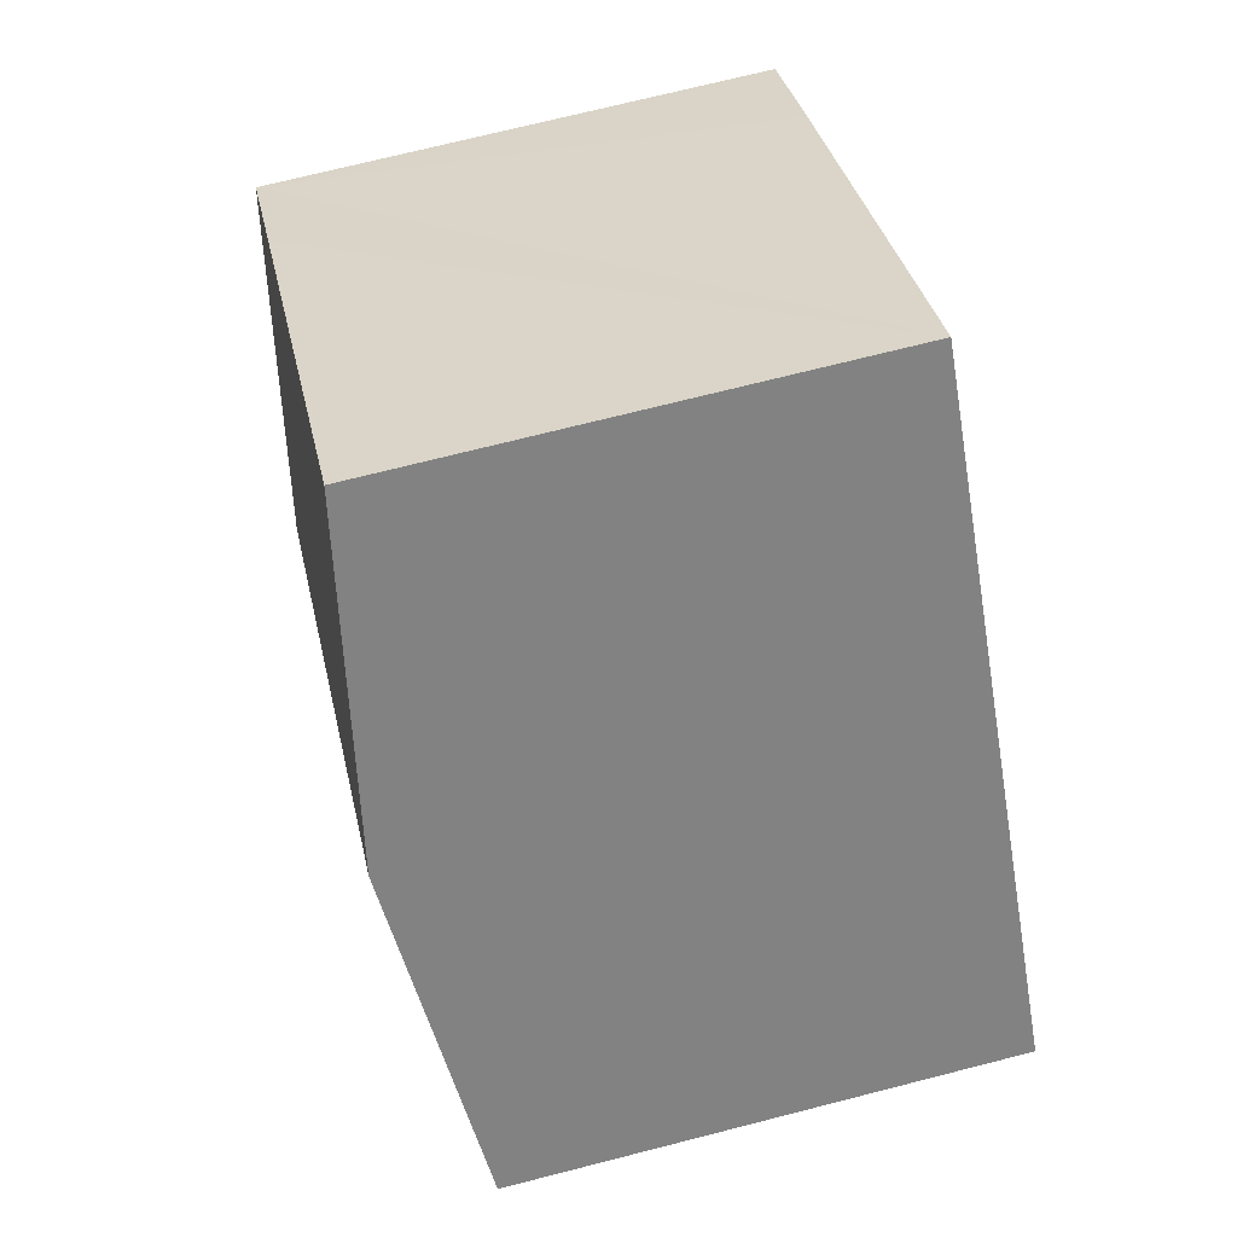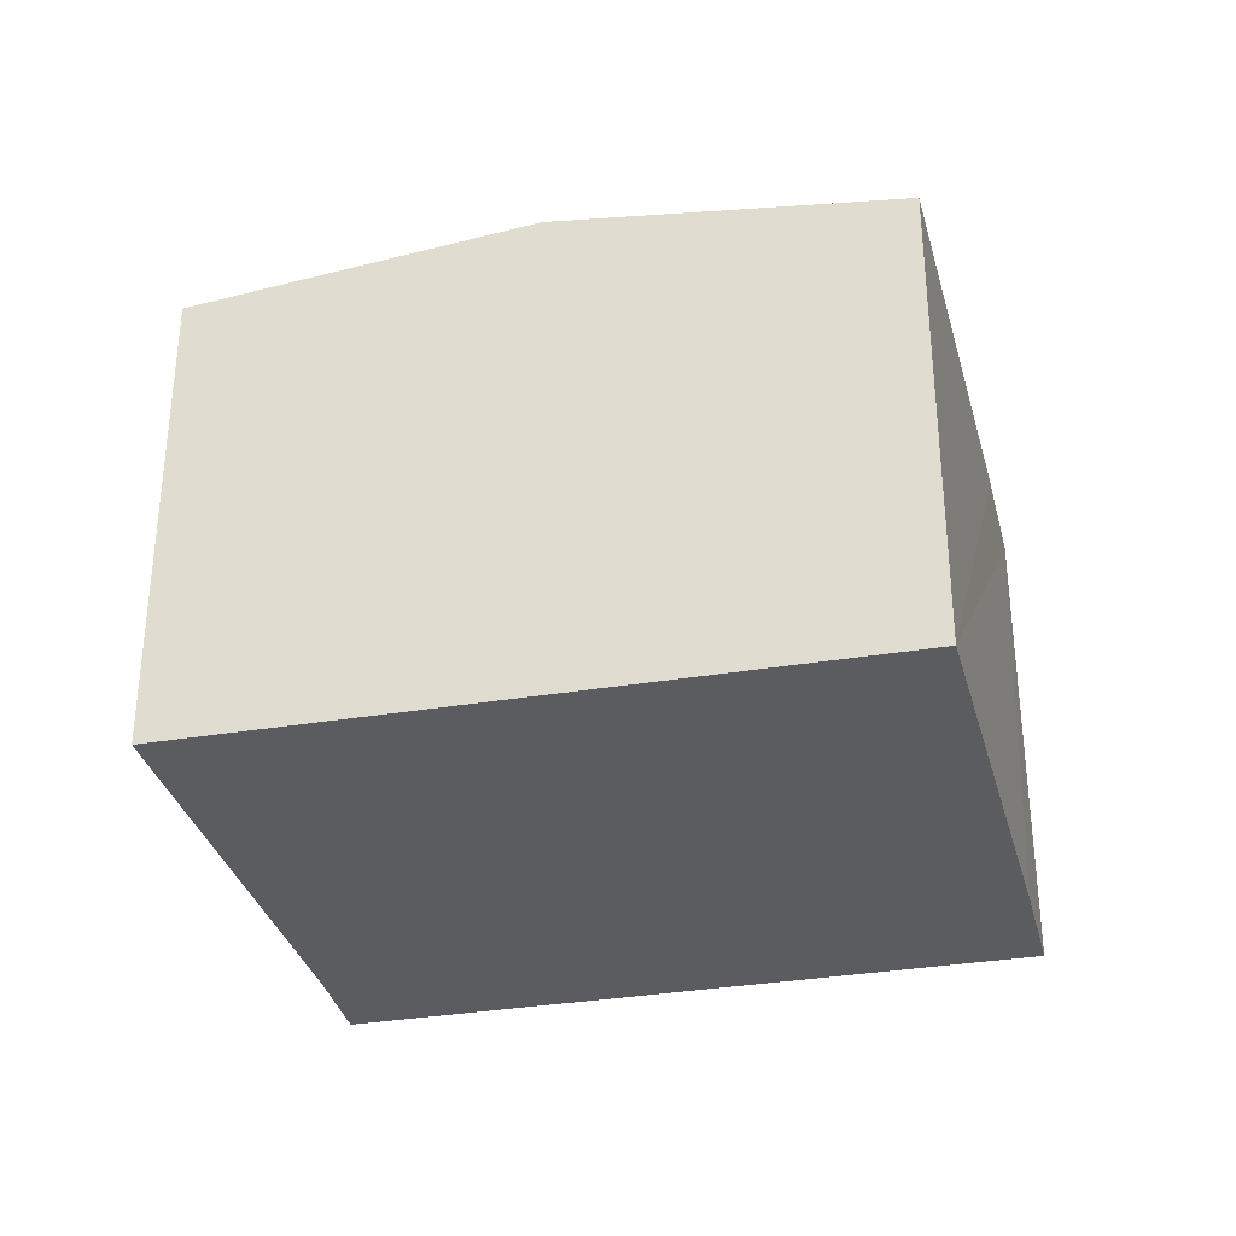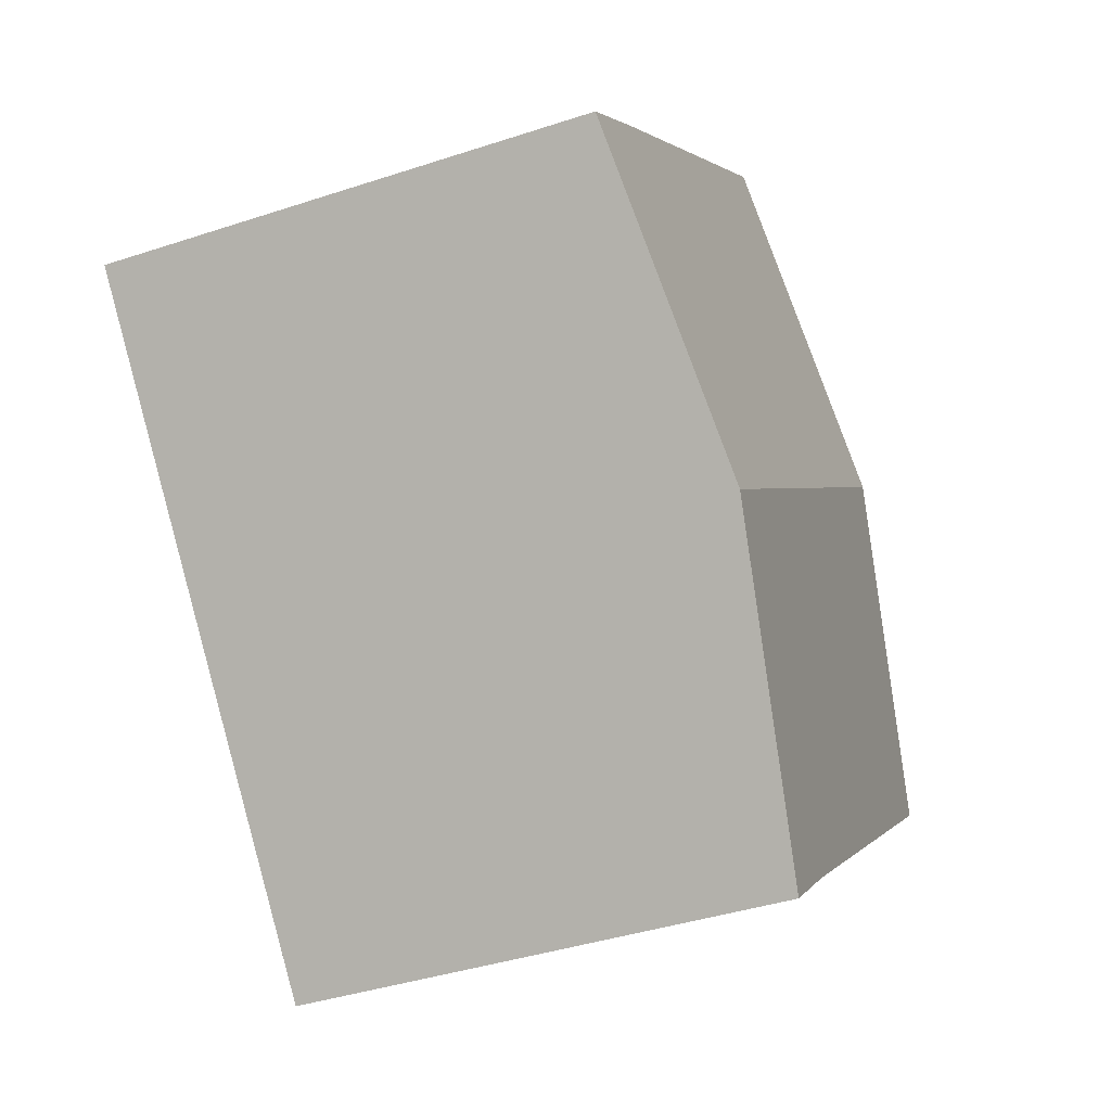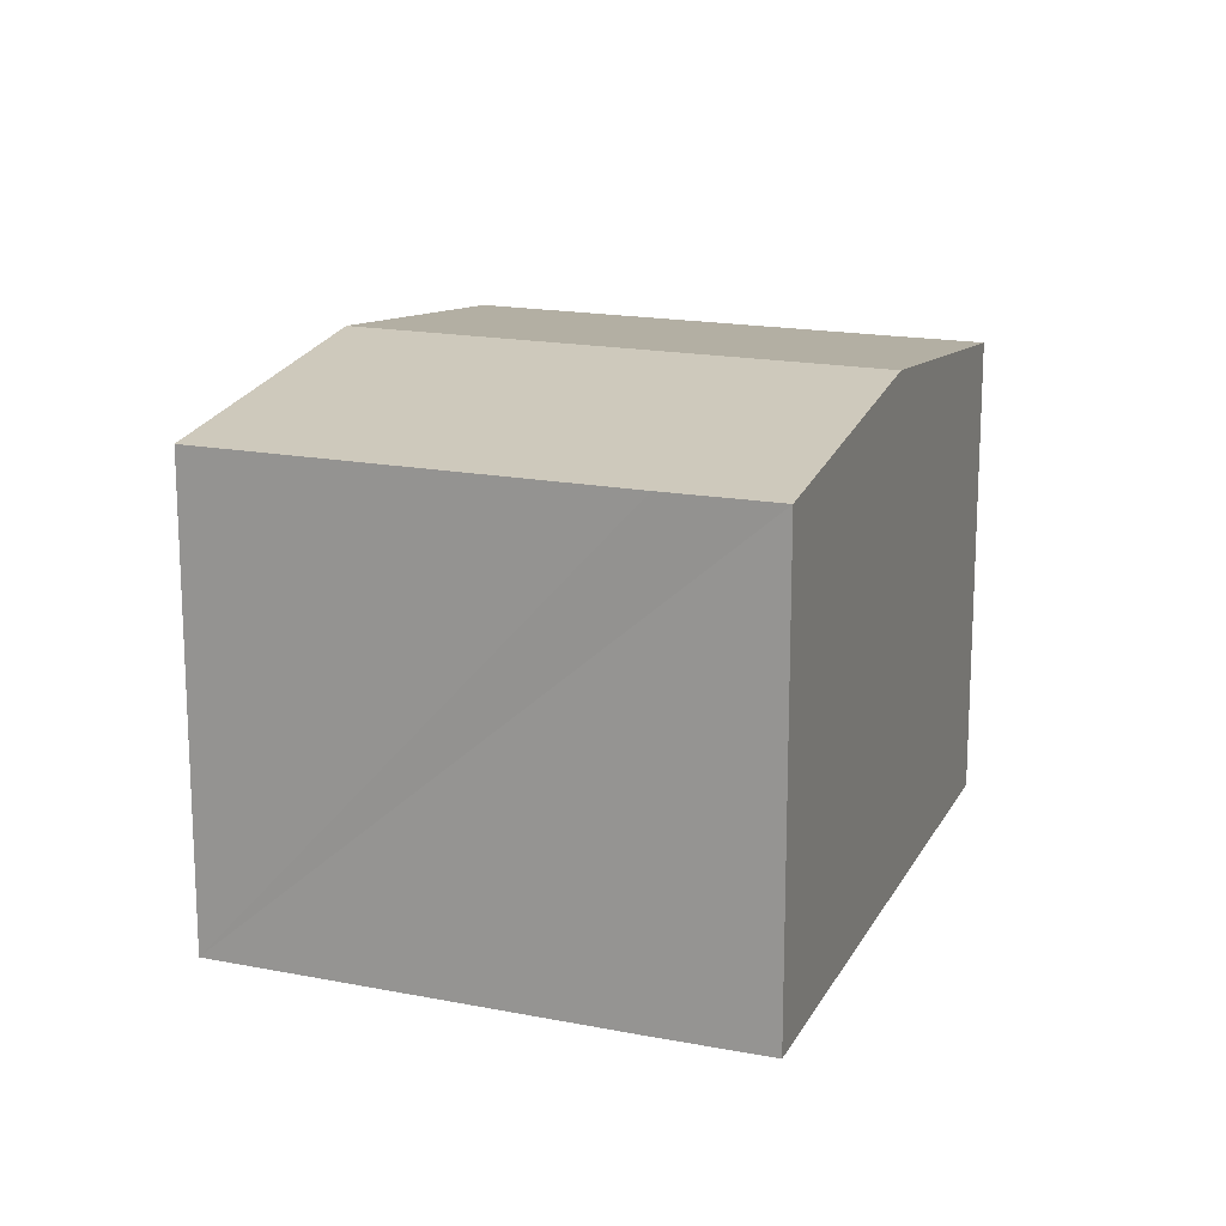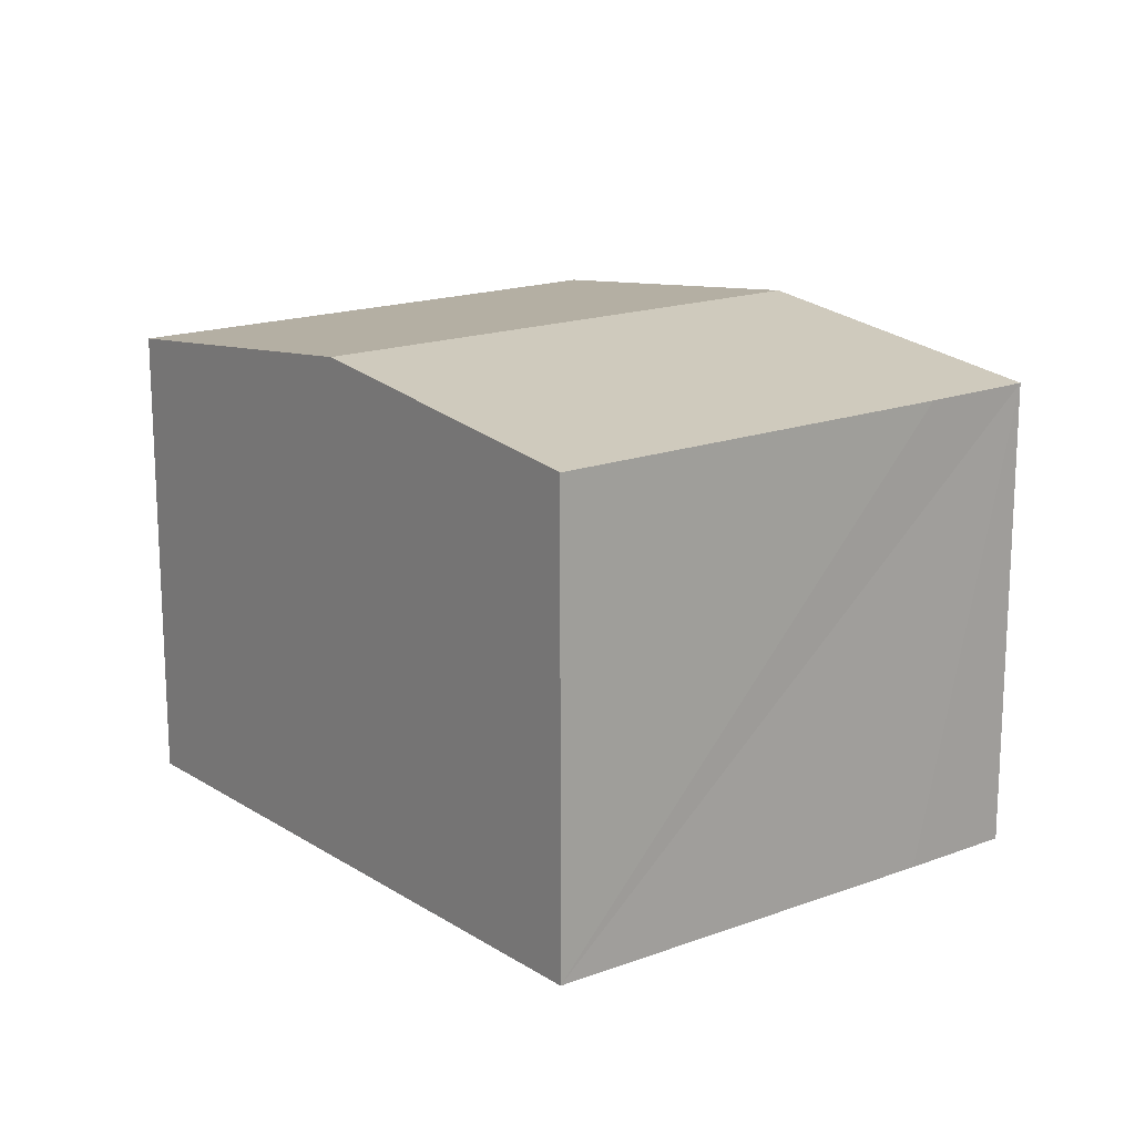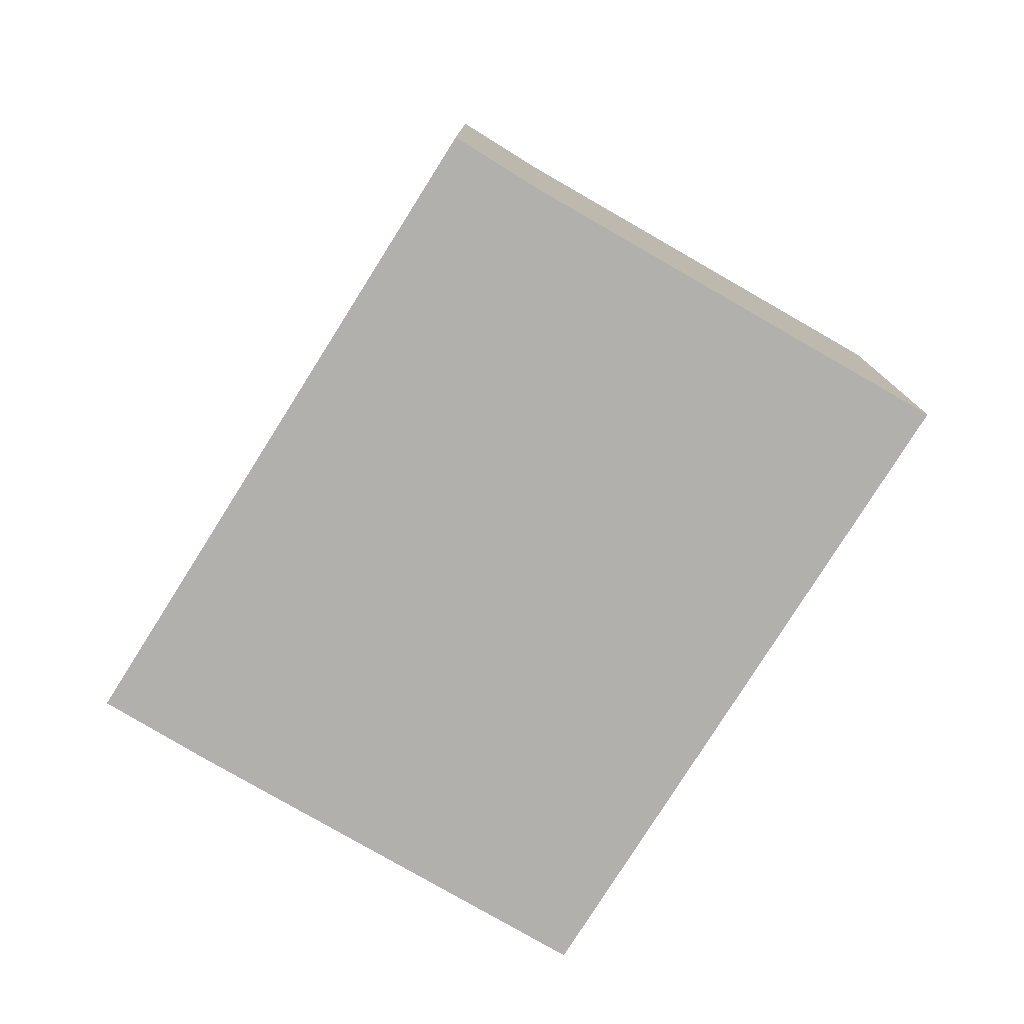
<metadata>
{"format":"obj","ext":"obj","renderer":"f3d","projection":"perspective","resolution":1024,"background":"white","views":[{"elev":71.7,"azim":-104.3,"up":"+Z"},{"elev":-34.0,"azim":-36.2,"up":"+Y"},{"elev":-39.4,"azim":112.4,"up":"+Z"},{"elev":16.9,"azim":61.0,"up":"+Y"},{"elev":17.2,"azim":2.5,"up":"+Y"},{"elev":-78.7,"azim":-171.0,"up":"+Y"}]}
</metadata>
<code>
v  3.278 7.447 3.746
v  12.76 6.882 2.436
v  9.513 7.447 -1.276
v  11.45 6.878 3.532
v  6.565 6.875 7.503
v  6.203 6.871 -5.06
v  5.142 6.877 -4.142
v  0 6.877 4.211e-16
v  0 0 0
v  3.278 -2.294e-16 3.746
v  6.565 -4.594e-16 7.503
v  11.45 -2.163e-16 3.532
v  12.76 -1.492e-16 2.436
v  9.513 7.813e-17 -1.276
v  6.203 3.098e-16 -5.06
v  5.142 2.536e-16 -4.142
g defaultobject
f 1 2 3
f 2 1 4
f 4 1 5
f 6 1 3
f 1 6 7
f 1 7 8
f 9 1 8
f 1 9 5
f 5 9 10
f 5 10 11
f 11 4 5
f 4 11 2
f 2 11 12
f 2 12 13
f 13 3 2
f 3 13 6
f 6 13 14
f 6 14 15
f 16 8 7
f 8 16 9
f 6 16 7
f 16 6 15
f 10 12 11
f 12 10 9
f 12 9 16
f 12 16 13
f 13 16 14
f 14 16 15

</code>
